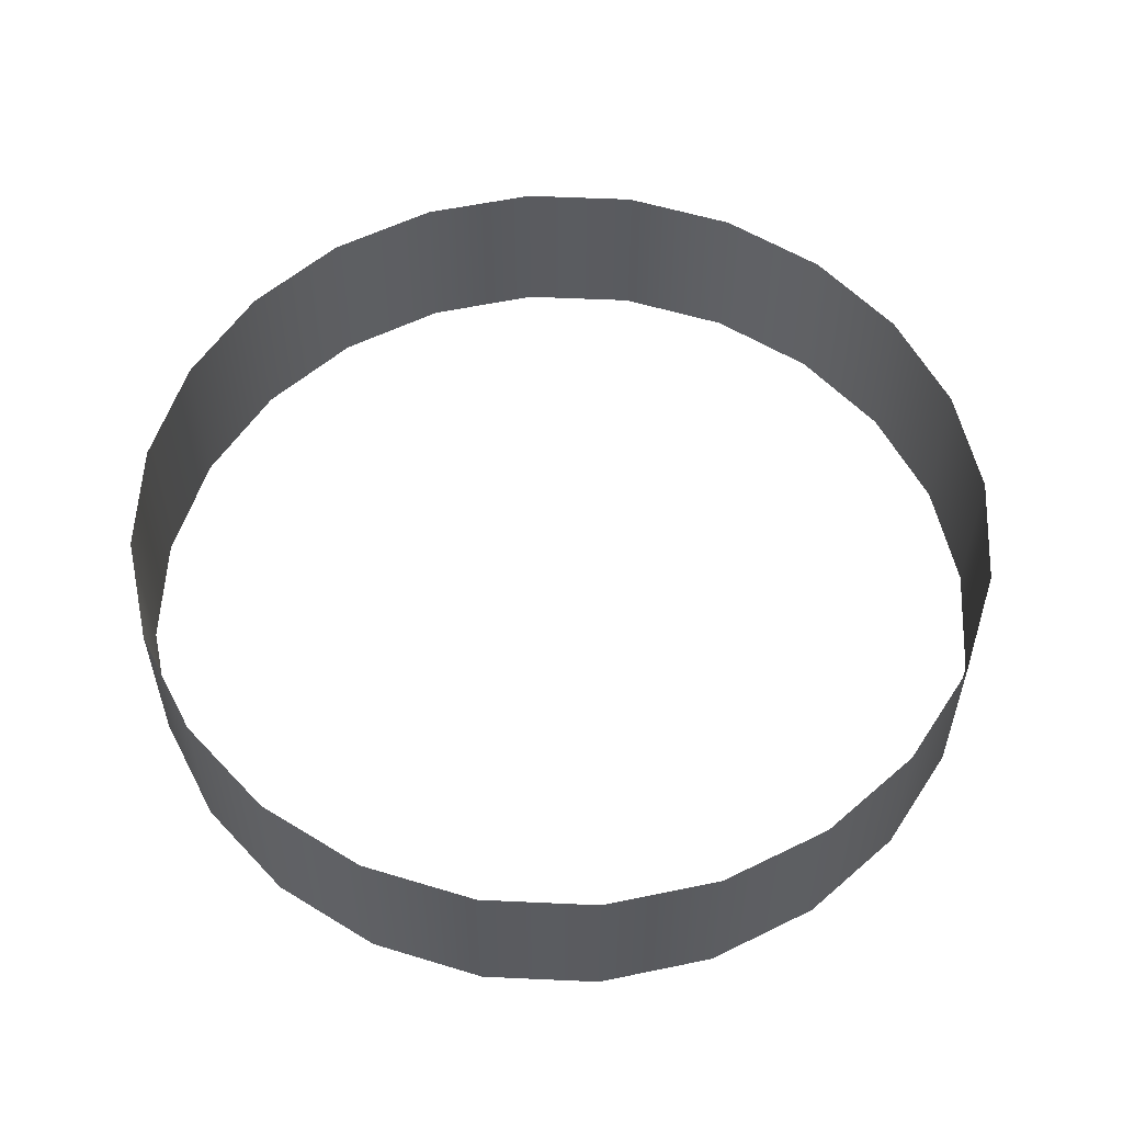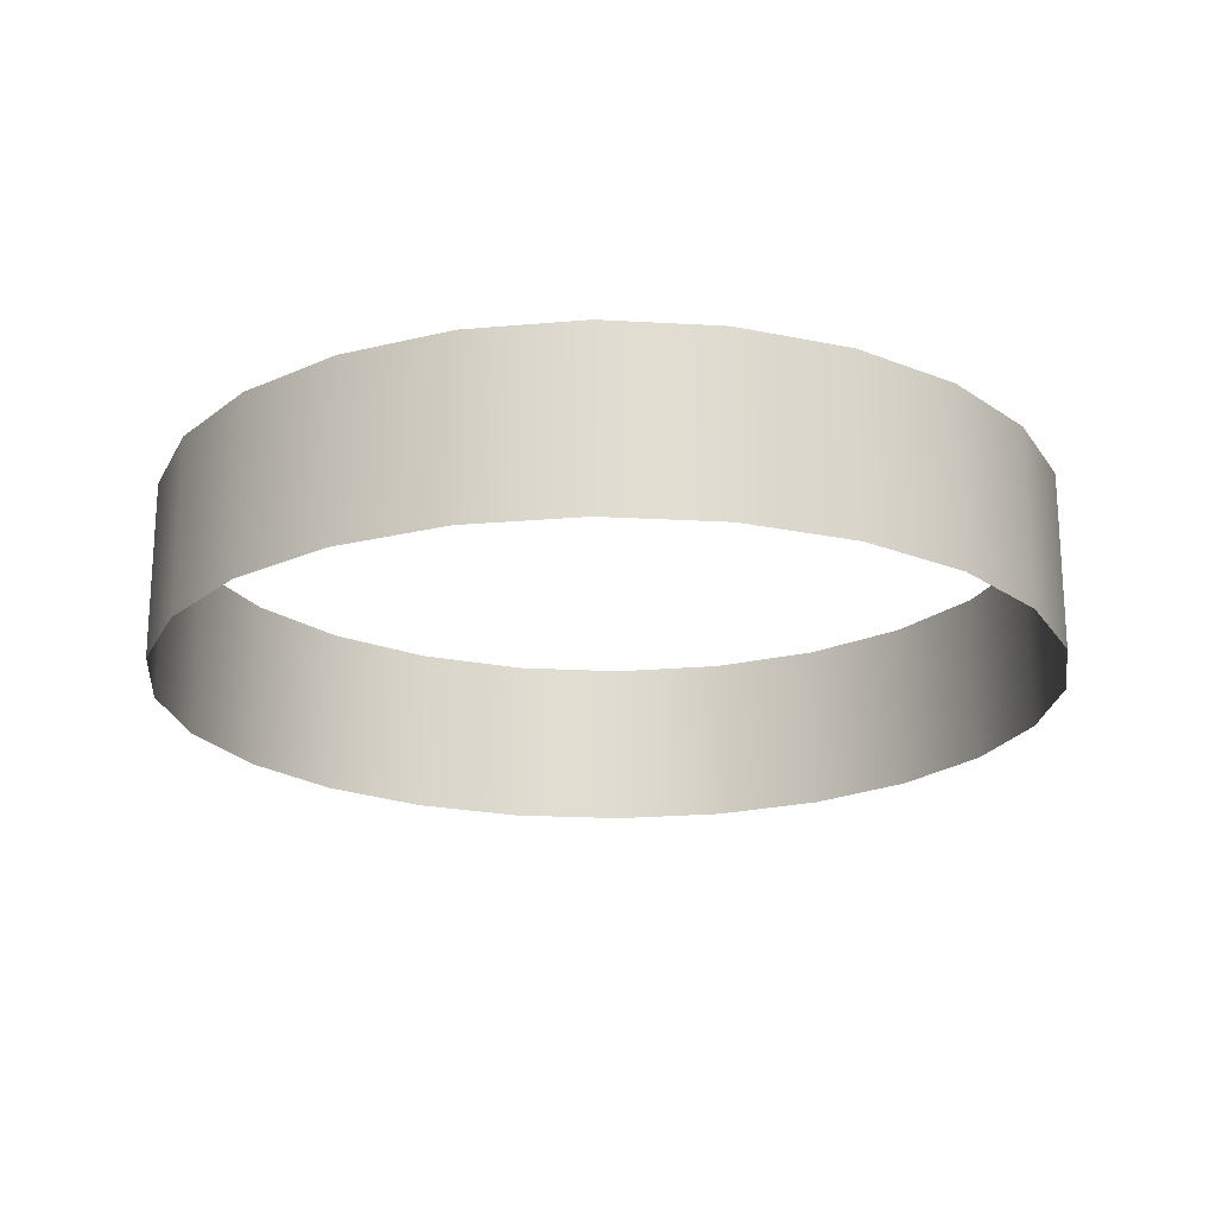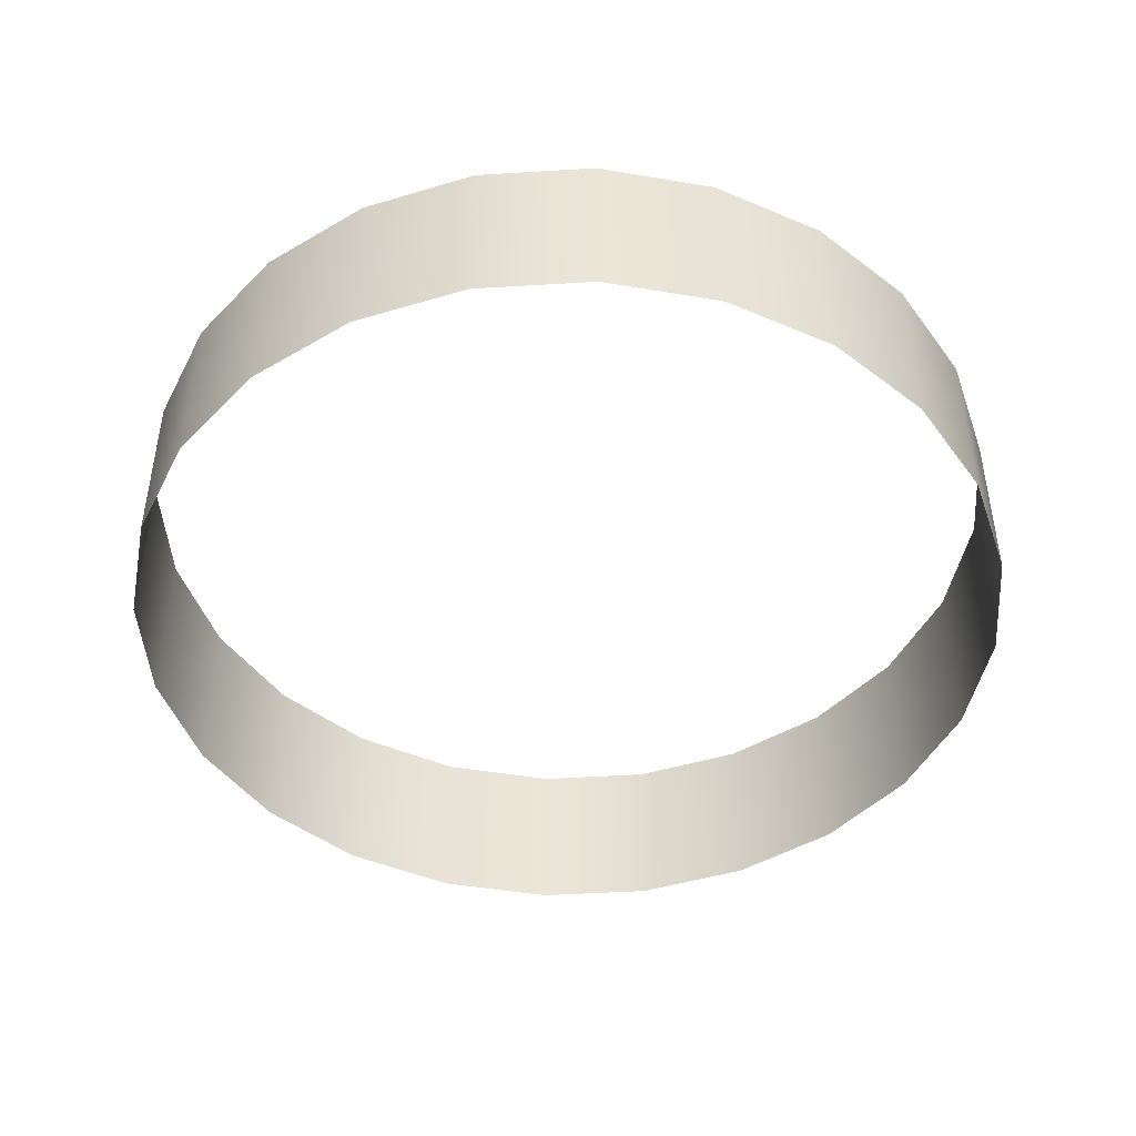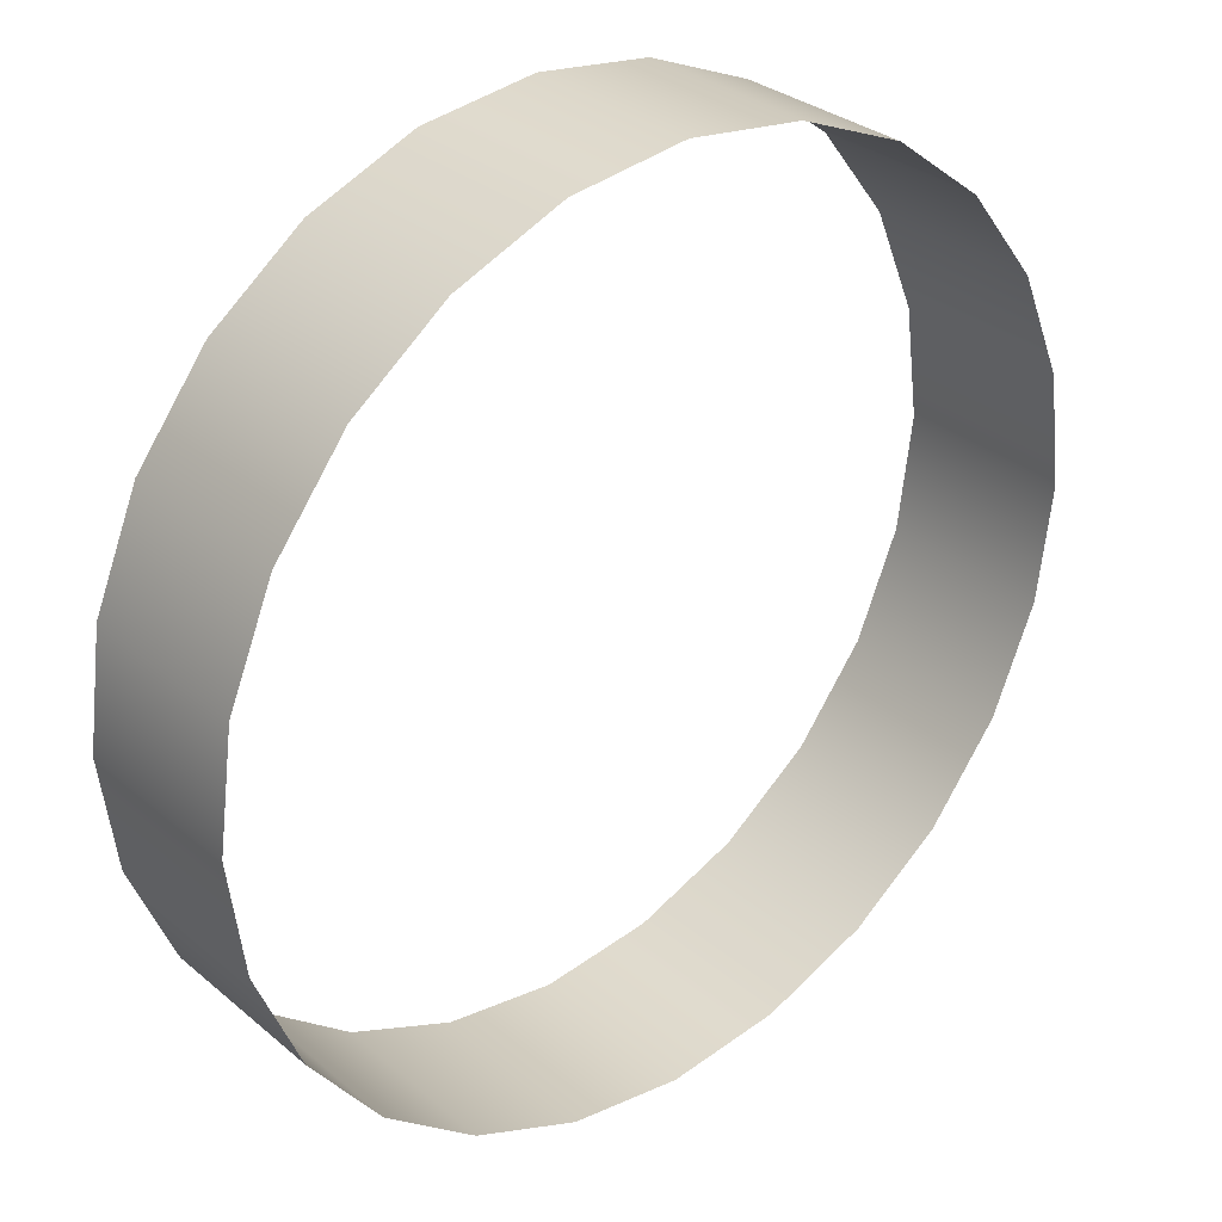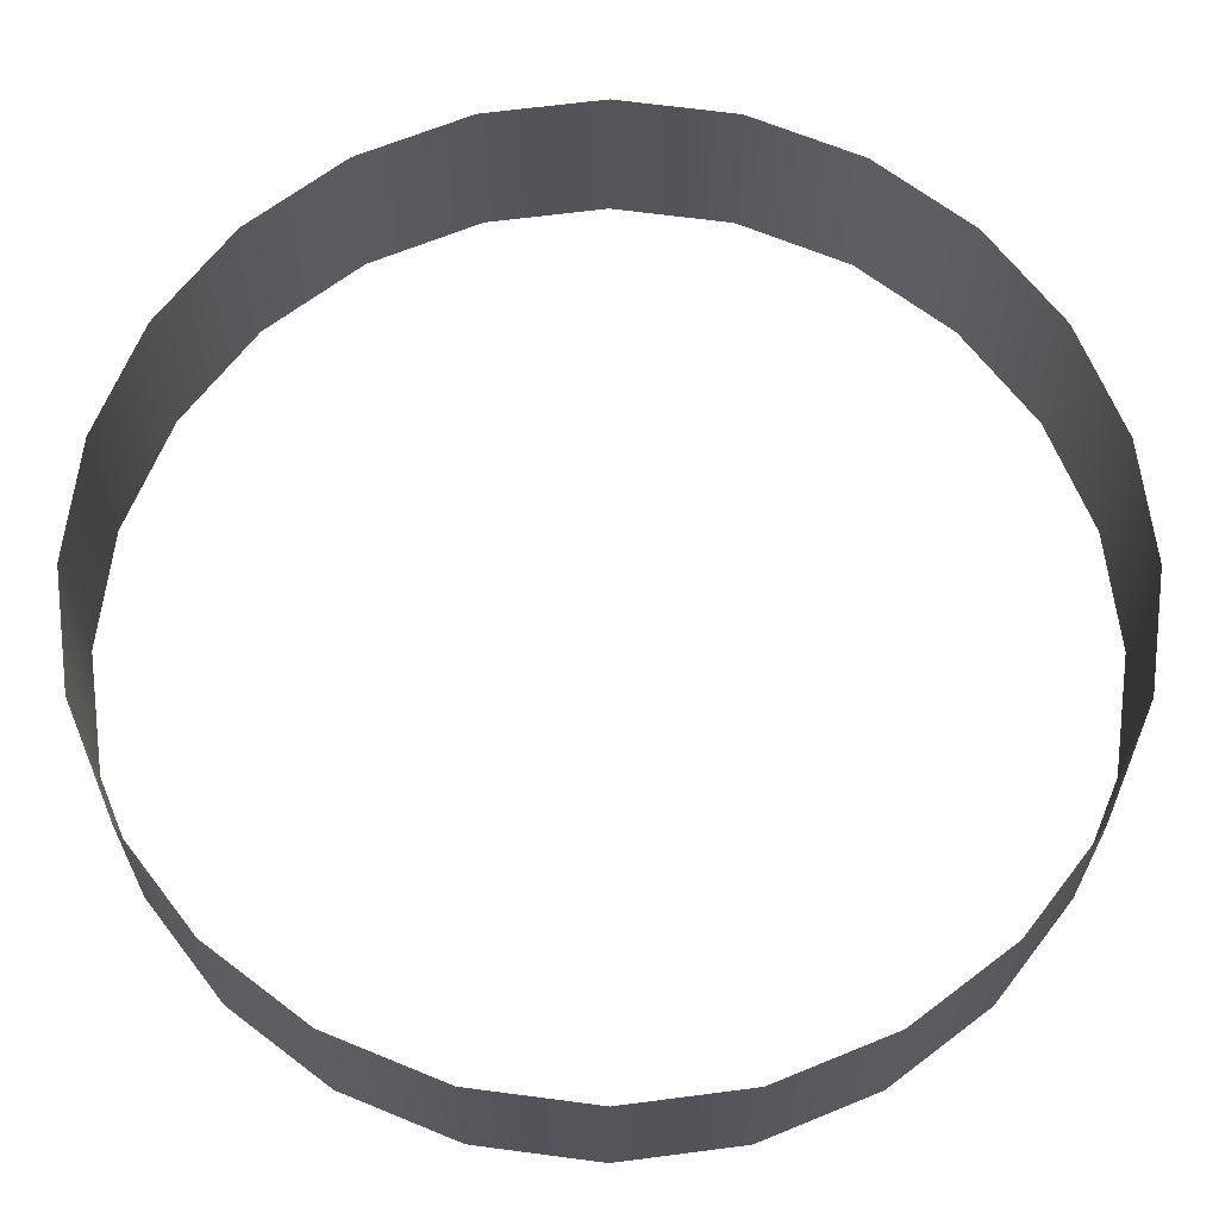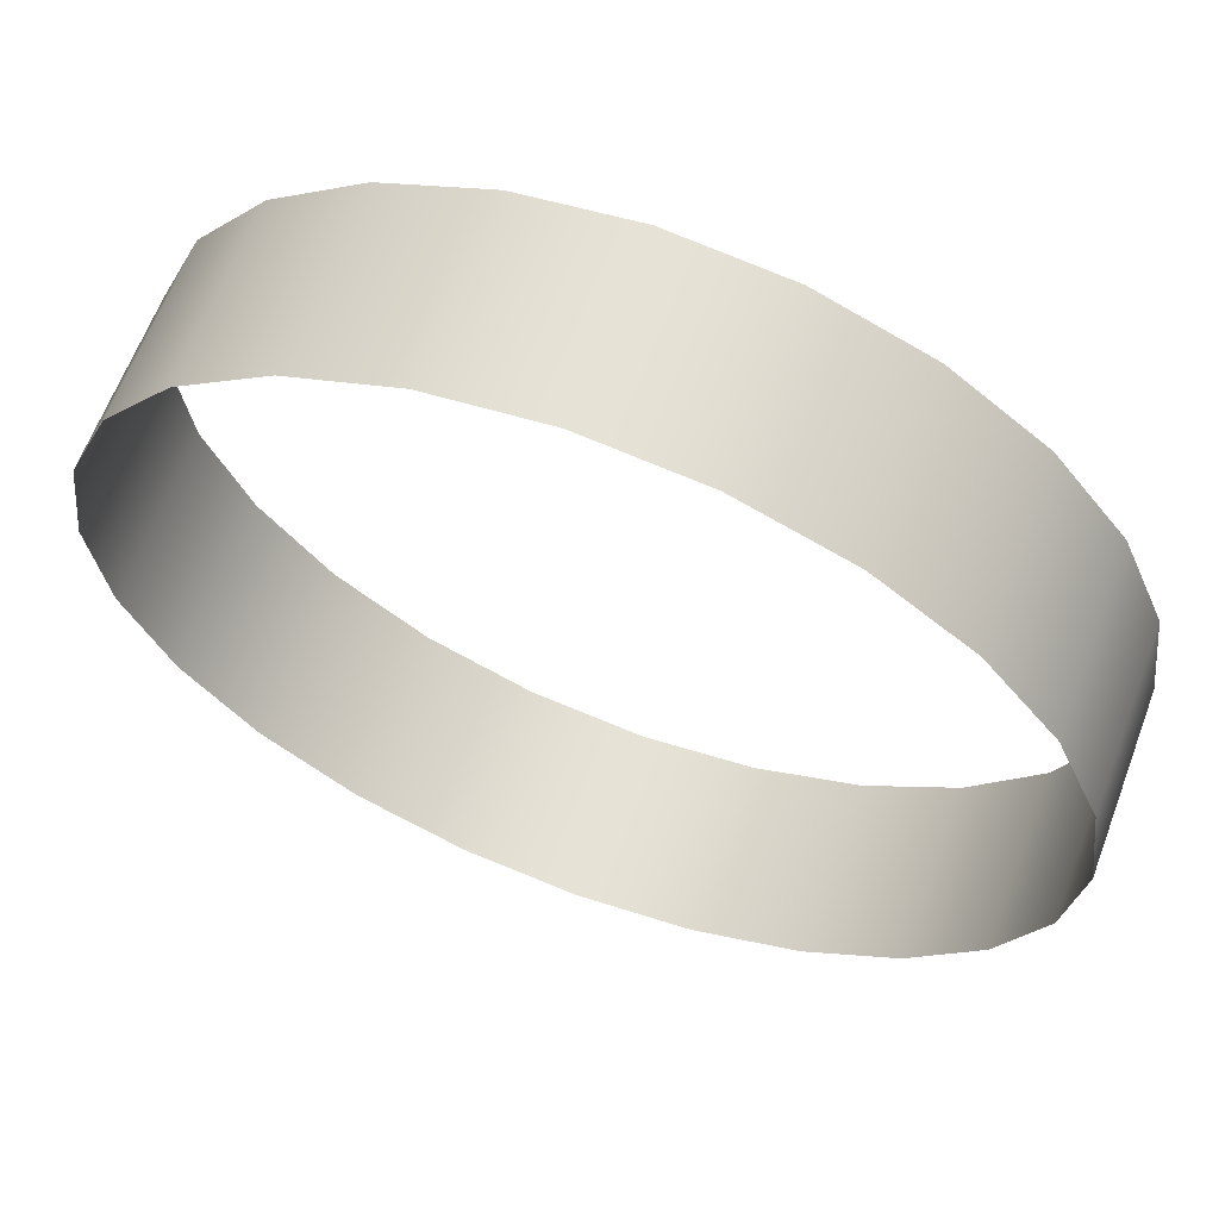
<metadata>
{"format":"obj","ext":"obj","renderer":"f3d","projection":"perspective","resolution":1024,"background":"white","views":[{"elev":56.4,"azim":10.2,"up":"+Y"},{"elev":-20.7,"azim":46.6,"up":"+Y"},{"elev":-45.9,"azim":11.5,"up":"+Y"},{"elev":30.9,"azim":-40.1,"up":"+Z"},{"elev":-24.1,"azim":-0.2,"up":"+Z"},{"elev":63.5,"azim":20.6,"up":"+Z"}]}
</metadata>
<code>
o #ID95
v -0.01117 0.000918 0.2597
v -0.007652 -0.004918 0.2583
v -0.007652 0.000918 0.2583
v -0.01117 -0.004918 0.2597
v -0.01495 0.000918 0.2602
v -0.01495 -0.004918 0.2602
v -0.00463 -0.004918 0.256
v -0.00463 0.000918 0.256
v -0.01872 0.000918 0.2597
v -0.01872 -0.004918 0.2597
v -0.002311 0.000918 0.2529
v -0.002311 -0.004918 0.2529
v -0.02224 0.000918 0.2583
v -0.02224 -0.004918 0.2583
v -0.000853 0.000918 0.2494
v -0.000853 -0.004918 0.2494
v -0.02526 0.000918 0.256
v -0.02526 -0.004918 0.256
v -0.000356 0.000918 0.2456
v -0.000356 -0.004918 0.2456
v -0.02758 -0.004918 0.2529
v -0.02758 0.000918 0.2529
v -0.000853 0.000918 0.2419
v -0.000853 -0.004918 0.2419
v -0.02904 -0.004918 0.2494
v -0.02904 0.000918 0.2494
v -0.002311 0.000918 0.2383
v -0.002311 -0.004918 0.2383
v -0.02954 -0.004918 0.2456
v -0.02954 0.000918 0.2456
v -0.00463 0.000918 0.2353
v -0.00463 -0.004918 0.2353
v -0.02904 0.000918 0.2419
v -0.02904 -0.004918 0.2419
v -0.007652 -0.004918 0.233
v -0.007652 0.000918 0.233
v -0.02758 0.000918 0.2383
v -0.02758 -0.004918 0.2383
v -0.01117 -0.004918 0.2315
v -0.01117 0.000918 0.2315
v -0.02526 -0.004918 0.2353
v -0.02526 0.000918 0.2353
v -0.01495 -0.004918 0.2311
v -0.01495 0.000918 0.2311
v -0.02224 0.000918 0.233
v -0.02224 -0.004918 0.233
v -0.01872 -0.004918 0.2315
v -0.01872 0.000918 0.2315
f 1 2 3
f 2 1 4
f 5 4 1
f 4 5 6
f 3 7 8
f 7 3 2
f 9 6 5
f 6 9 10
f 11 7 12
f 7 11 8
f 13 10 9
f 10 13 14
f 15 12 16
f 12 15 11
f 17 14 13
f 14 17 18
f 19 16 20
f 16 19 15
f 17 21 18
f 21 17 22
f 23 20 24
f 20 23 19
f 22 25 21
f 25 22 26
f 27 24 28
f 24 27 23
f 26 29 25
f 29 26 30
f 31 28 32
f 28 31 27
f 29 33 34
f 33 29 30
f 35 31 32
f 31 35 36
f 34 37 38
f 37 34 33
f 39 36 35
f 36 39 40
f 37 41 38
f 41 37 42
f 43 40 39
f 40 43 44
f 41 45 46
f 45 41 42
f 47 44 43
f 44 47 48
f 46 48 47
f 48 46 45

</code>
